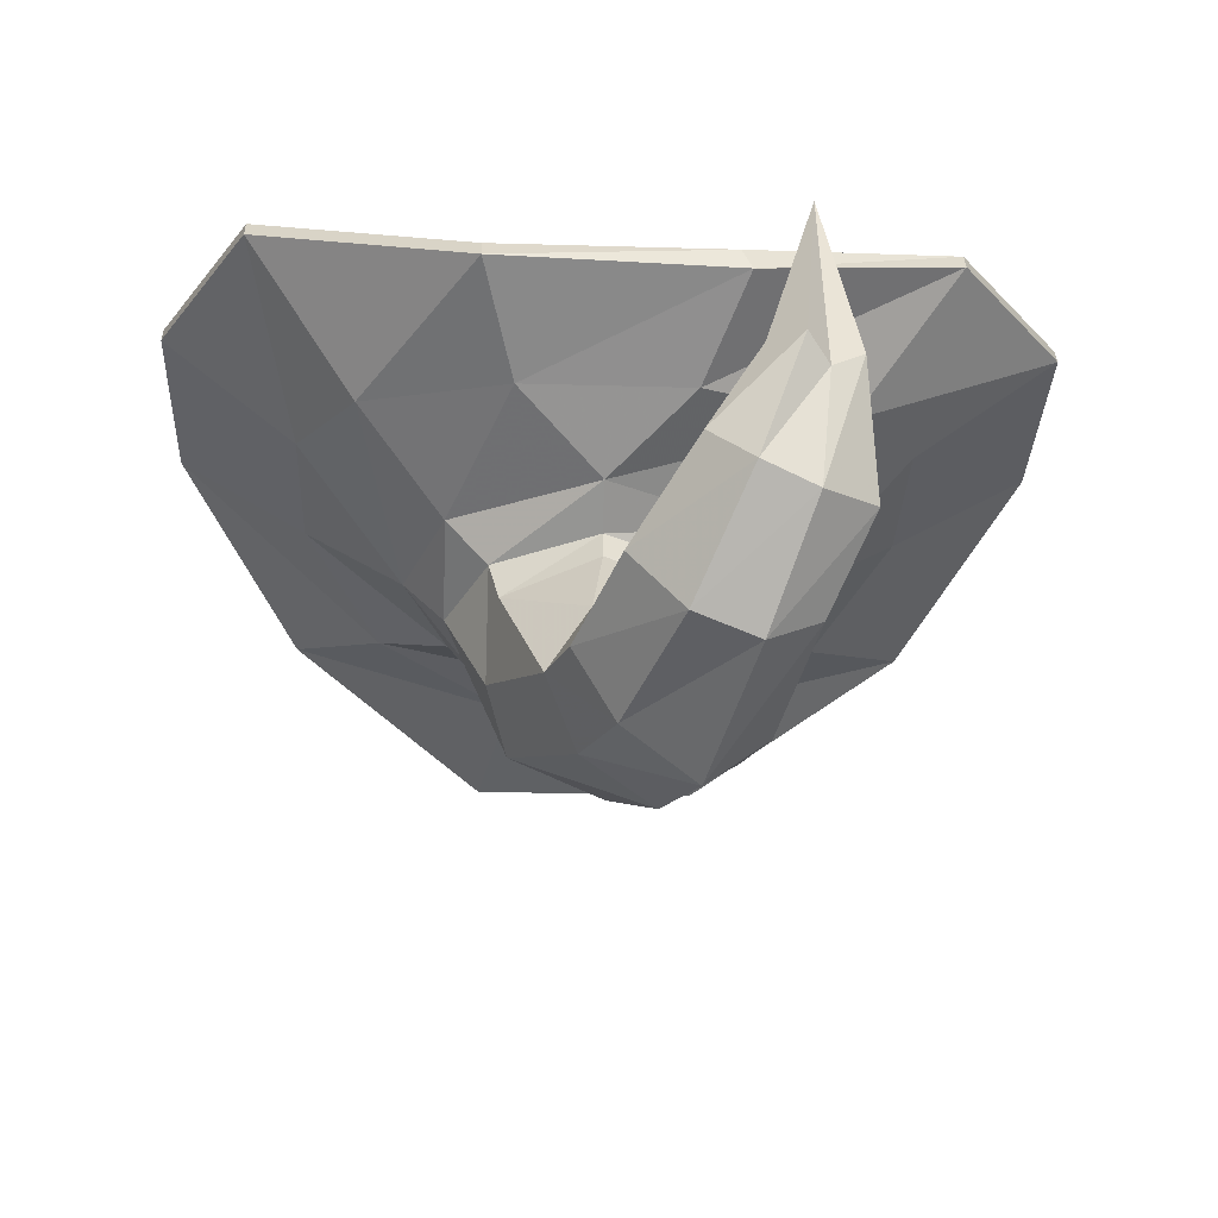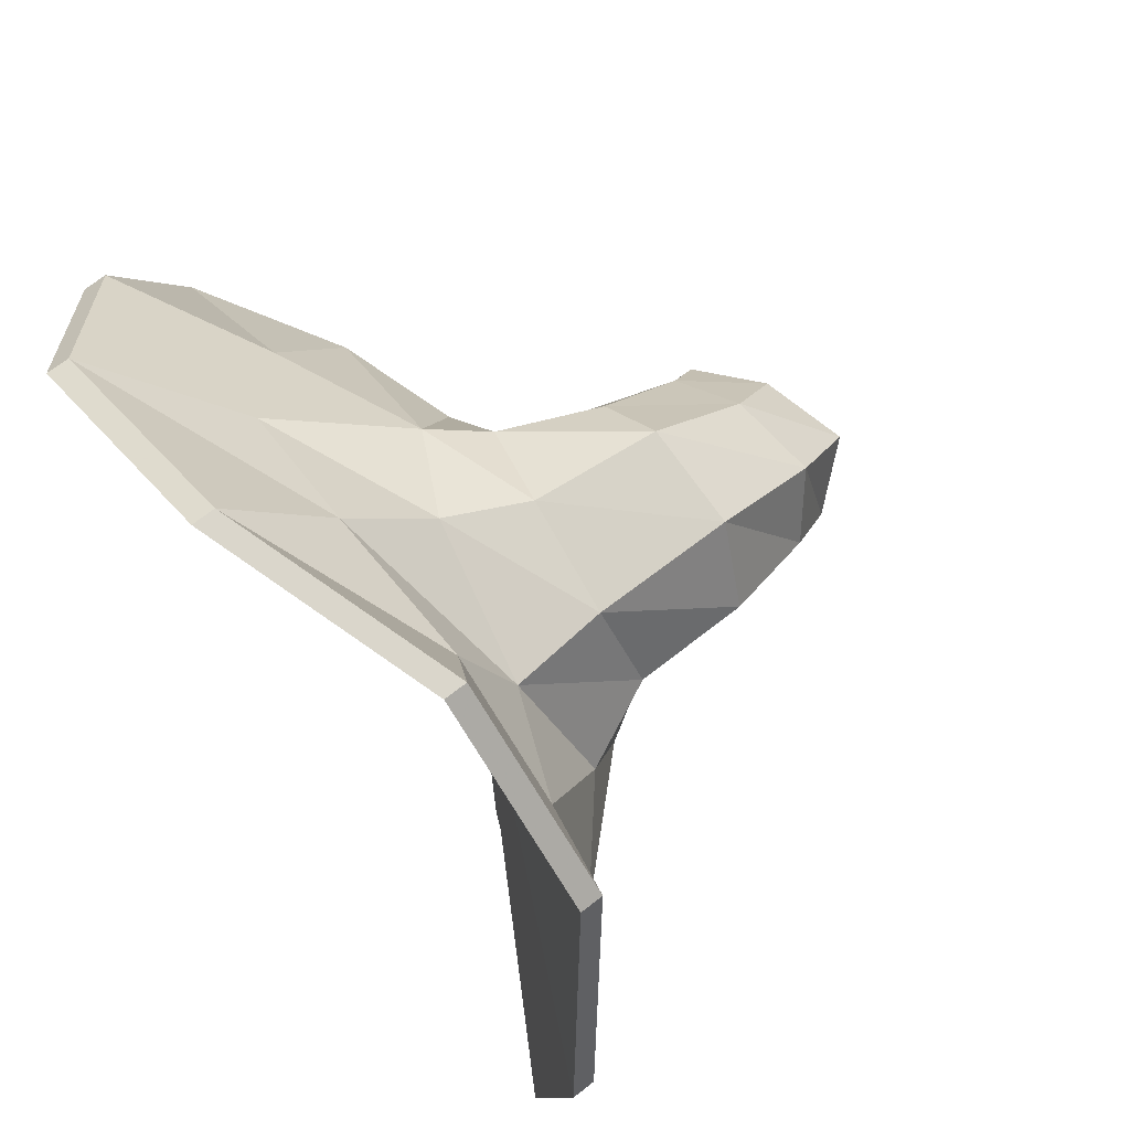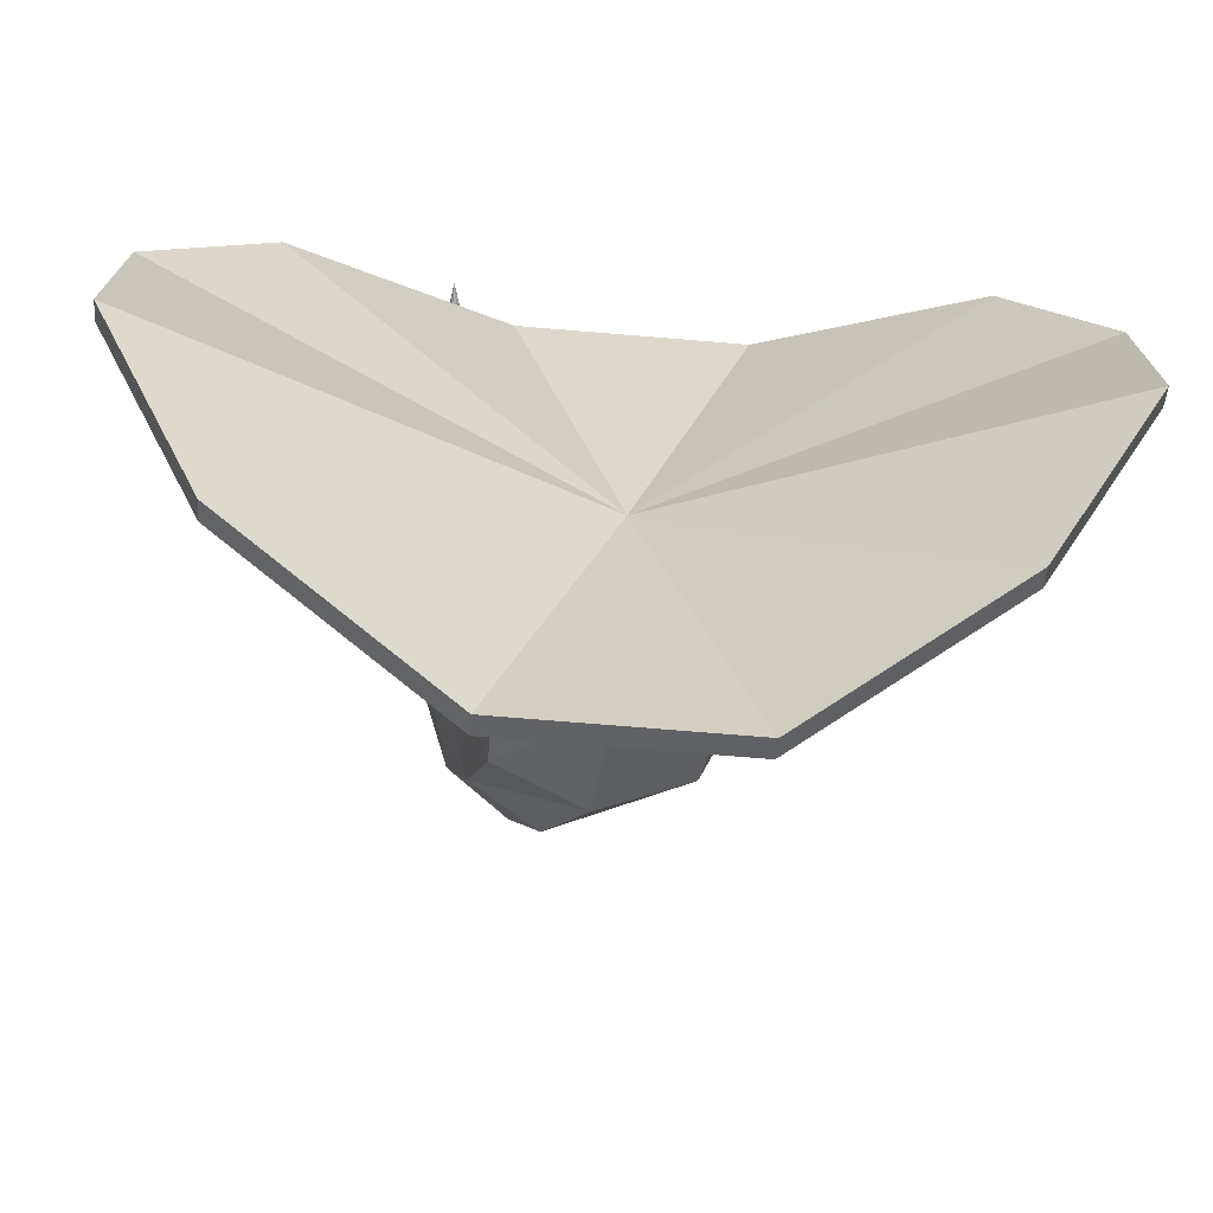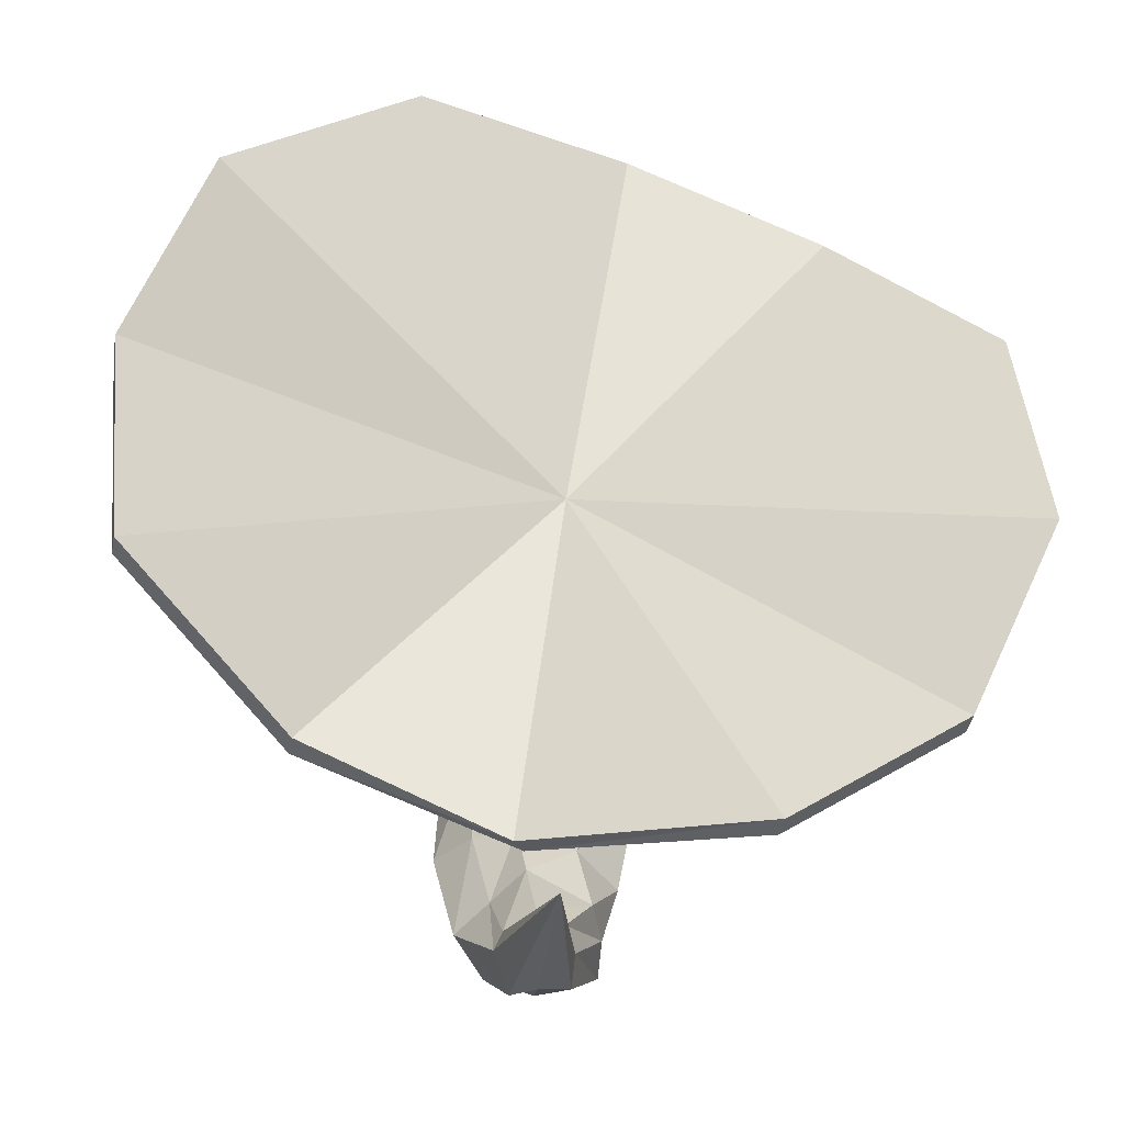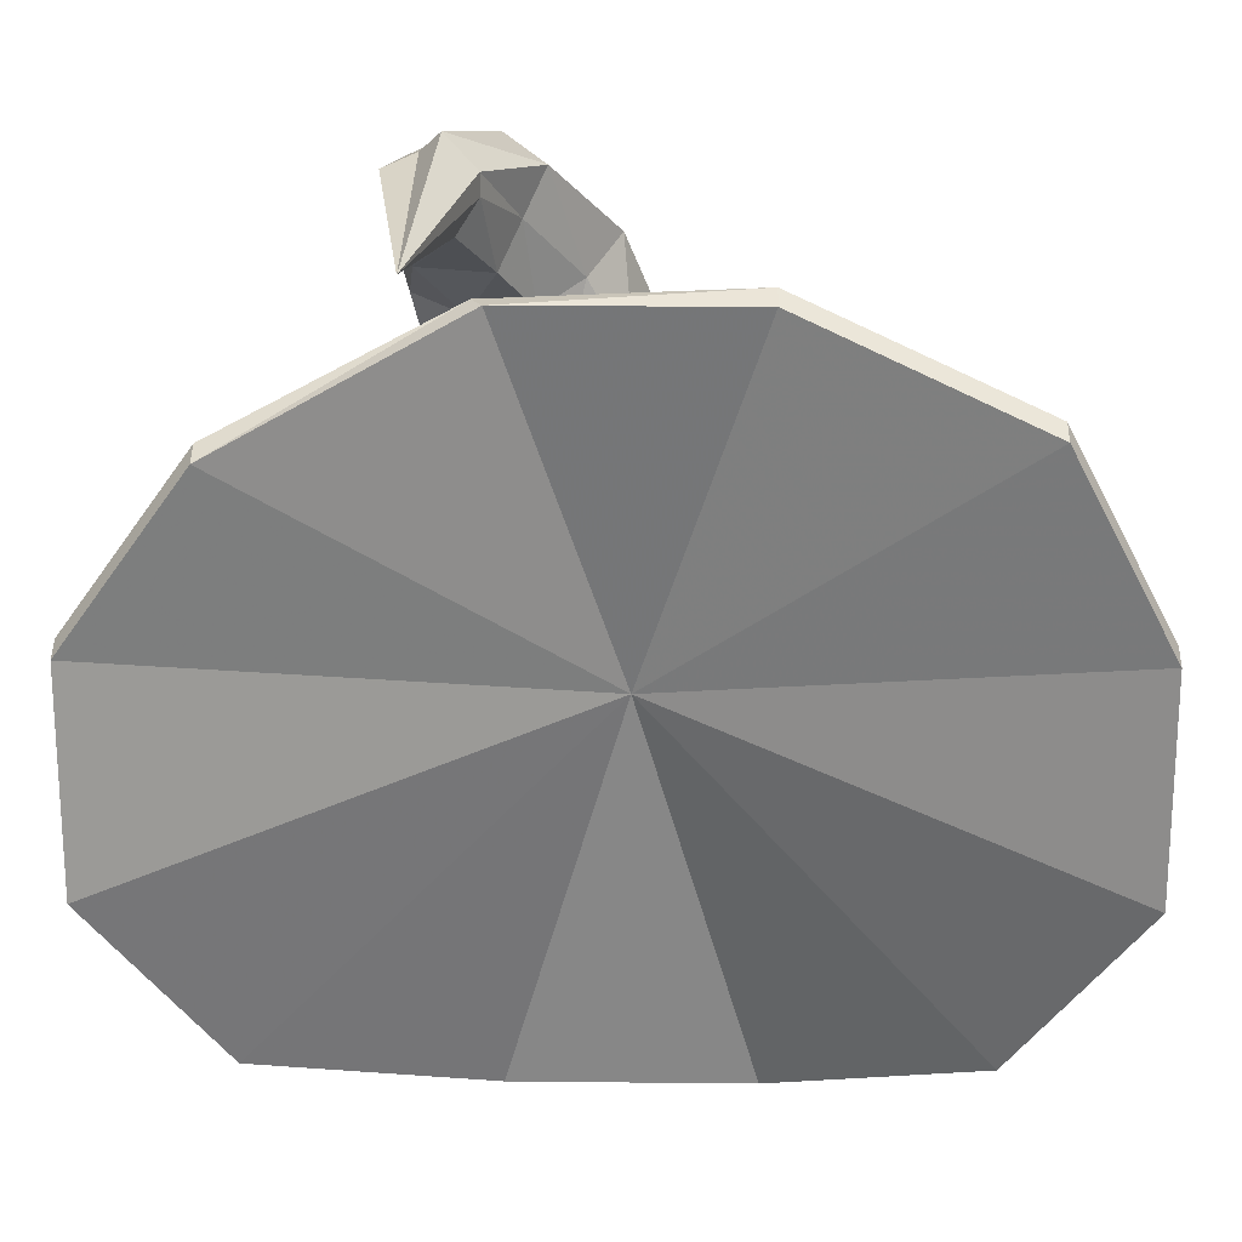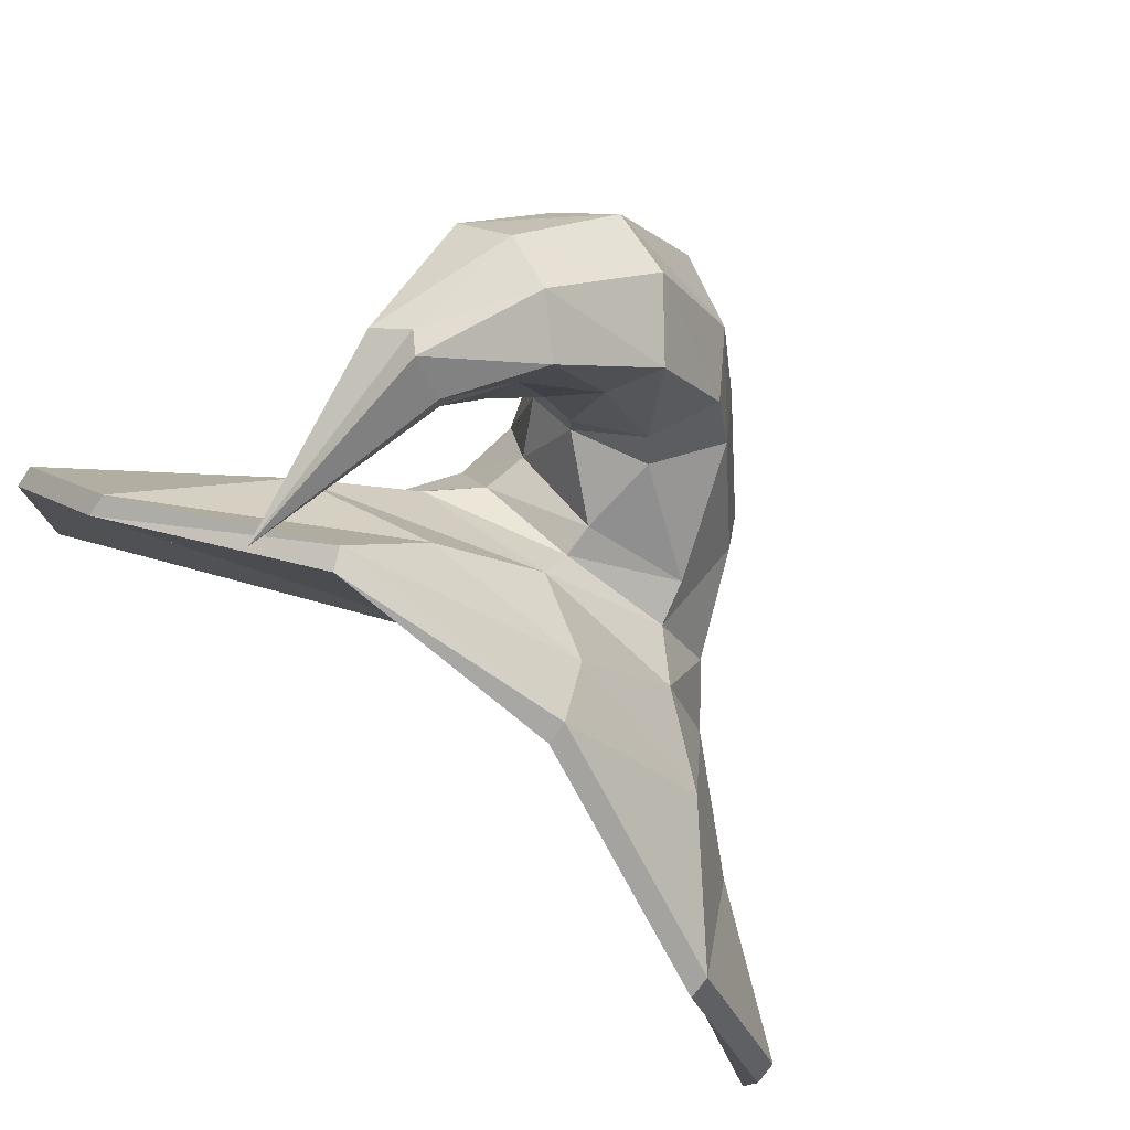
<metadata>
{"format":"obj","ext":"obj","renderer":"f3d","projection":"perspective","resolution":1024,"background":"white","views":[{"elev":-31.6,"azim":-2.3,"up":"+Y"},{"elev":-63.9,"azim":-61.5,"up":"+Z"},{"elev":-72.6,"azim":175.3,"up":"+Z"},{"elev":70.1,"azim":25.4,"up":"+Y"},{"elev":19.9,"azim":-178.9,"up":"+Z"},{"elev":78.3,"azim":-141.3,"up":"+Z"}]}
</metadata>
<code>
v 0 -1.492 0.125
v 0.1094 -1.492 0.07031
v 0.1719 -1.438 0.125
v 0.0625 -1.453 0.1797
v -0.0625 -1.453 0.1797
v -0.1094 -1.492 0.07031
v -0.07812 -1.523 0.0625
v 0 -1.516 0.09375
v 0.07812 -1.523 0.0625
v 0.1406 -1.492 -0.01562
v 0.2266 -1.414 0.04688
v 0.3359 -1.336 0.0625
v 0.25 -1.344 0.1797
v 0.09375 -1.406 0.25
v -0.08594 -1.406 0.2578
v -0.1719 -1.438 0.1328
v -0.1406 -1.492 -0.01562
v -0.1094 -1.531 0
v -0.07812 -1.602 0.03125
v -0.07031 -1.555 0.07031
v 0 -1.539 0.1016
v 0.07031 -1.555 0.07031
v 0.1094 -1.531 0
v 0.1094 -1.492 -0.1016
v 0.1719 -1.453 -0.1641
v 0.2266 -1.414 -0.07031
v 0.3359 -1.336 -0.09375
v 0.3359 -1.32 -0.1016
v 0.3359 -1.32 0.05469
v 0.25 -1.328 0.1719
v 0.08594 -1.391 0.25
v -0.08594 -1.391 0.25
v -0.25 -1.344 0.1953
v -0.2188 -1.414 0.04688
v -0.2188 -1.414 -0.07031
v -0.1094 -1.492 -0.1016
v -0.07812 -1.547 -0.07031
v -0.0625 -1.633 -0.01562
v -0.01562 -1.68 0.07812
v -0.03906 -1.641 0.1172
v -0.007812 -1.594 0.125
v 0.04688 -1.578 0.1328
v 0.08594 -1.586 0.1016
v 0.1016 -1.578 0.007812
v 0.07812 -1.547 -0.07031
v 0 -1.492 -0.1562
v 0.0625 -1.484 -0.2109
v 0.25 -1.414 -0.2422
v 0.25 -1.398 -0.25
v 0 -1.453 -0.01562
v -0.25 -1.328 0.1875
v -0.3203 -1.336 0.0625
v -0.3203 -1.336 -0.09375
v -0.1641 -1.453 -0.1641
v 0 -1.555 -0.1094
v 0.007812 -1.648 -0.04688
v 0.03906 -1.703 0.04688
v 0.0625 -1.727 0.125
v 0.007812 -1.695 0.1484
v -0.02344 -1.648 0.1641
v 0 -1.602 0.1562
v 0.04688 -1.578 0.1562
v 0.1094 -1.594 0.125
v 0.1094 -1.617 0.0625
v 0.07812 -1.625 -0.03125
v -0.0625 -1.484 -0.2109
v -0.08594 -1.508 -0.3047
v 0.08594 -1.508 -0.3047
v 0.08594 -1.492 -0.3125
v -0.08594 -1.492 -0.3125
v -0.2344 -1.398 -0.25
v -0.3203 -1.32 -0.1016
v -0.3203 -1.32 0.05469
v -0.2344 -1.414 -0.2422
v 0.09375 -1.672 0.05469
v 0.1094 -1.688 0.1172
v 0.1328 -1.664 0.2266
v 0.09375 -1.688 0.2422
v 0.04688 -1.672 0.25
v 0.007812 -1.625 0.2422
v 0.03125 -1.594 0.2188
v 0.0625 -1.57 0.2031
v 0.1094 -1.586 0.1953
v 0.125 -1.625 0.1094
v 0.1484 -1.617 0.2031
v 0.1562 -1.586 0.25
v 0.1641 -1.609 0.2734
v 0.125 -1.617 0.3047
v 0.08594 -1.602 0.3125
v 0.05469 -1.57 0.2969
v 0.07031 -1.555 0.2656
v 0.08594 -1.539 0.2344
v 0.1406 -1.555 0.2344
v 0.1328 -1.508 0.2656
v 0.1484 -1.508 0.2812
v 0.1562 -1.516 0.3047
v 0.1328 -1.531 0.3125
v 0.1172 -1.516 0.3281
v 0.09375 -1.508 0.3047
v 0.09375 -1.508 0.2891
v 0.1094 -1.5 0.2656
v 0.1328 -1.367 0.2734
f 1 2 3
f 1 3 4
f 1 4 5
f 1 5 6
f 2 10 11
f 2 11 3
f 5 16 6
f 6 16 17
f 10 24 25
f 10 25 26
f 10 26 11
f 16 34 17
f 17 34 35
f 17 35 36
f 24 46 47
f 24 47 25
f 35 54 36
f 36 54 46
f 46 66 47
f 54 66 46
f 1 6 7
f 1 7 8
f 1 8 2
f 2 8 9
f 2 9 10
f 6 17 18
f 6 18 7
f 9 23 10
f 10 23 24
f 17 36 37
f 17 37 18
f 23 45 24
f 24 45 46
f 36 46 55
f 36 55 37
f 45 55 46
f 3 11 12
f 3 12 13
f 3 13 4
f 4 13 14
f 4 14 5
f 5 14 15
f 5 15 16
f 11 26 27
f 11 27 12
f 15 33 16
f 16 33 34
f 25 47 48
f 25 48 26
f 26 48 27
f 33 52 34
f 34 52 35
f 35 52 53
f 35 53 54
f 47 66 67
f 47 67 68
f 47 68 48
f 53 74 54
f 54 74 66
f 66 74 67
f 7 18 19
f 7 19 20
f 7 20 8
f 8 20 21
f 8 21 9
f 9 21 22
f 9 22 23
f 18 37 38
f 18 38 19
f 22 44 23
f 23 44 45
f 37 55 56
f 37 56 38
f 44 65 45
f 45 65 55
f 55 65 56
f 12 27 28
f 12 28 29
f 12 29 13
f 13 29 30
f 13 30 14
f 14 30 31
f 14 31 15
f 15 31 32
f 15 32 33
f 27 48 49
f 27 49 28
f 32 51 33
f 33 51 52
f 48 68 69
f 48 69 49
f 51 73 52
f 52 73 53
f 53 73 72
f 53 72 74
f 67 74 71
f 67 71 70
f 67 70 68
f 68 70 69
f 74 72 71
f 19 38 39
f 19 39 40
f 19 40 20
f 20 40 41
f 20 41 21
f 21 41 42
f 21 42 22
f 22 42 43
f 22 43 44
f 38 56 57
f 38 57 39
f 43 64 44
f 44 64 65
f 56 65 75
f 56 75 57
f 64 75 65
f 28 49 50
f 28 50 29
f 29 50 30
f 30 50 31
f 31 50 32
f 32 50 51
f 49 69 50
f 50 69 70
f 50 70 71
f 50 71 72
f 50 72 73
f 50 73 51
f 39 57 58
f 39 58 59
f 39 59 40
f 40 59 60
f 40 60 41
f 41 60 61
f 41 61 42
f 42 61 62
f 42 62 43
f 43 62 63
f 43 63 64
f 57 75 76
f 57 76 58
f 63 84 64
f 64 84 75
f 75 84 76
f 58 76 77
f 58 77 78
f 58 78 59
f 59 78 79
f 59 79 60
f 60 79 80
f 60 80 61
f 61 80 81
f 61 81 62
f 62 81 82
f 62 82 63
f 63 82 83
f 63 83 84
f 76 84 85
f 76 85 77
f 83 85 84
f 77 85 86
f 77 86 87
f 77 87 78
f 78 87 88
f 78 88 79
f 79 88 89
f 79 89 80
f 80 89 90
f 80 90 81
f 81 90 91
f 81 91 82
f 82 91 92
f 82 92 83
f 83 92 93
f 83 93 85
f 85 93 86
f 86 93 94
f 86 94 95
f 86 95 87
f 87 95 96
f 87 96 88
f 88 96 97
f 88 97 89
f 89 97 98
f 89 98 90
f 90 98 99
f 90 99 91
f 91 99 100
f 91 100 92
f 92 100 101
f 92 101 93
f 93 101 94
f 94 101 102
f 94 102 95
f 95 102 96
f 96 102 97
f 97 102 98
f 98 102 99
f 99 102 100
f 100 102 101

</code>
